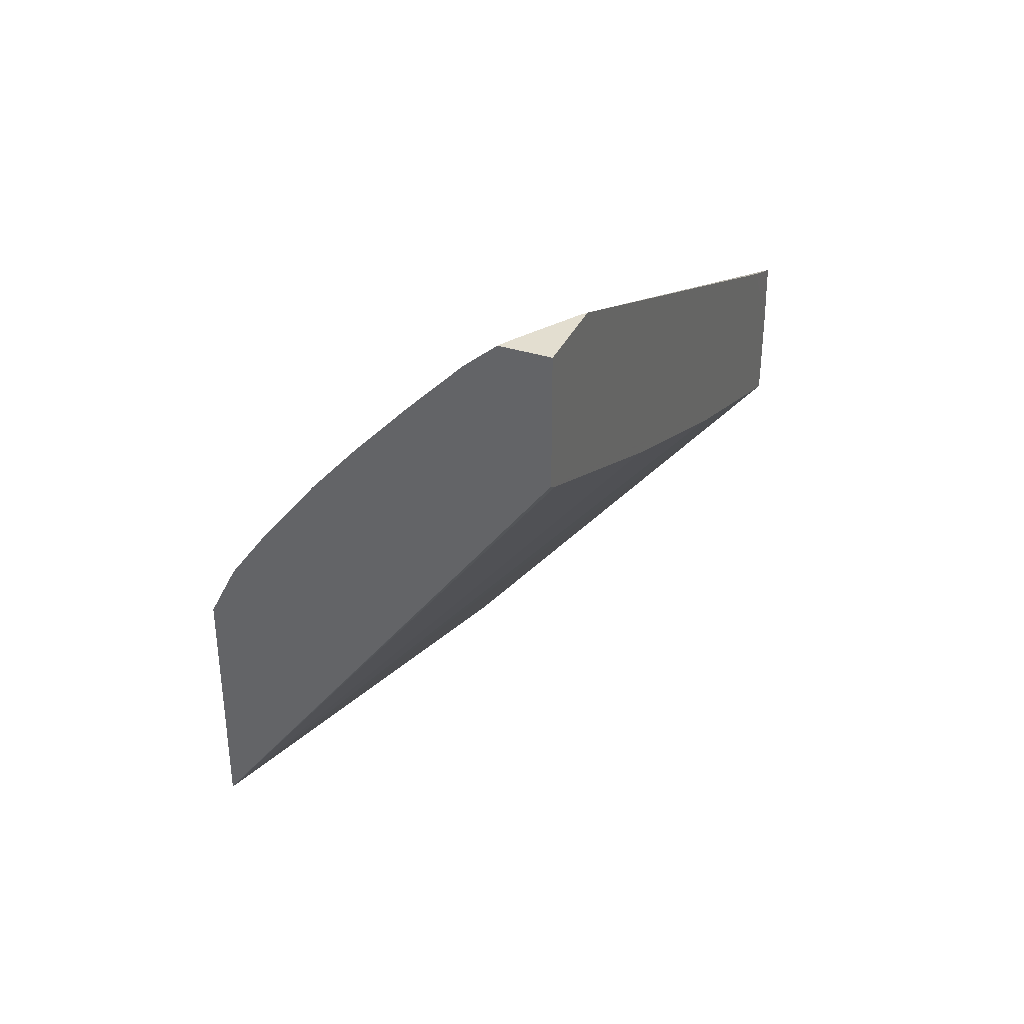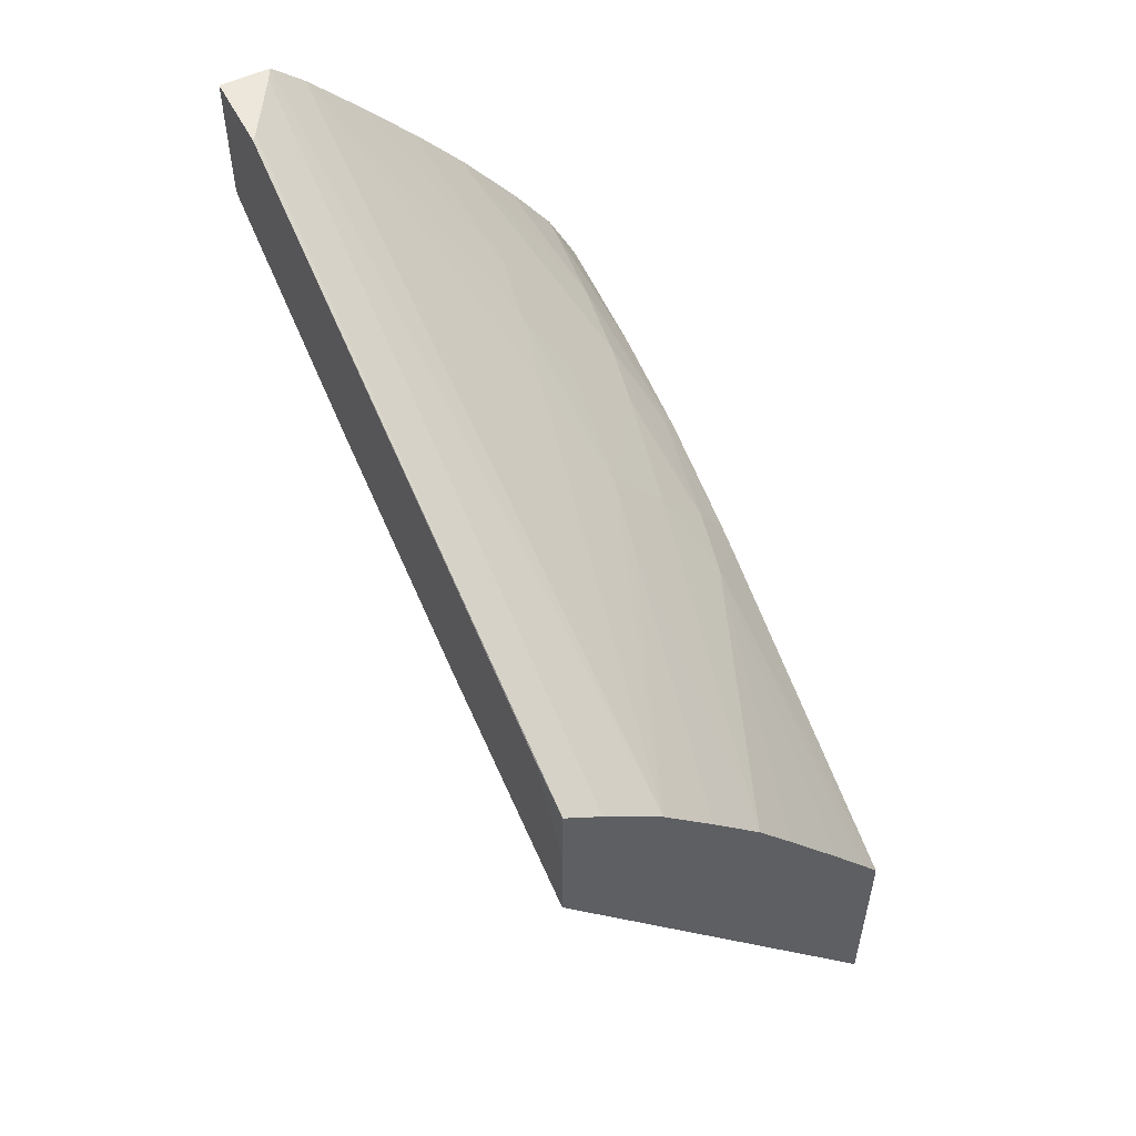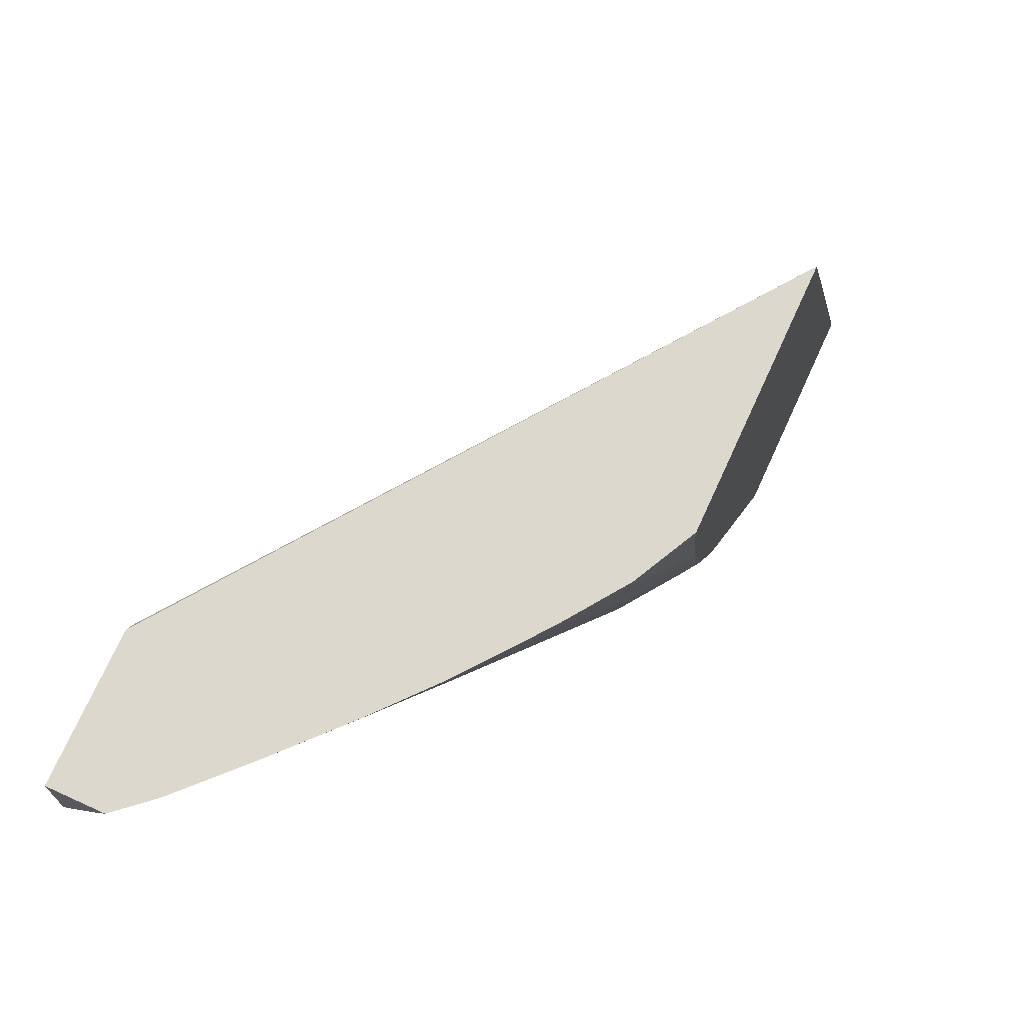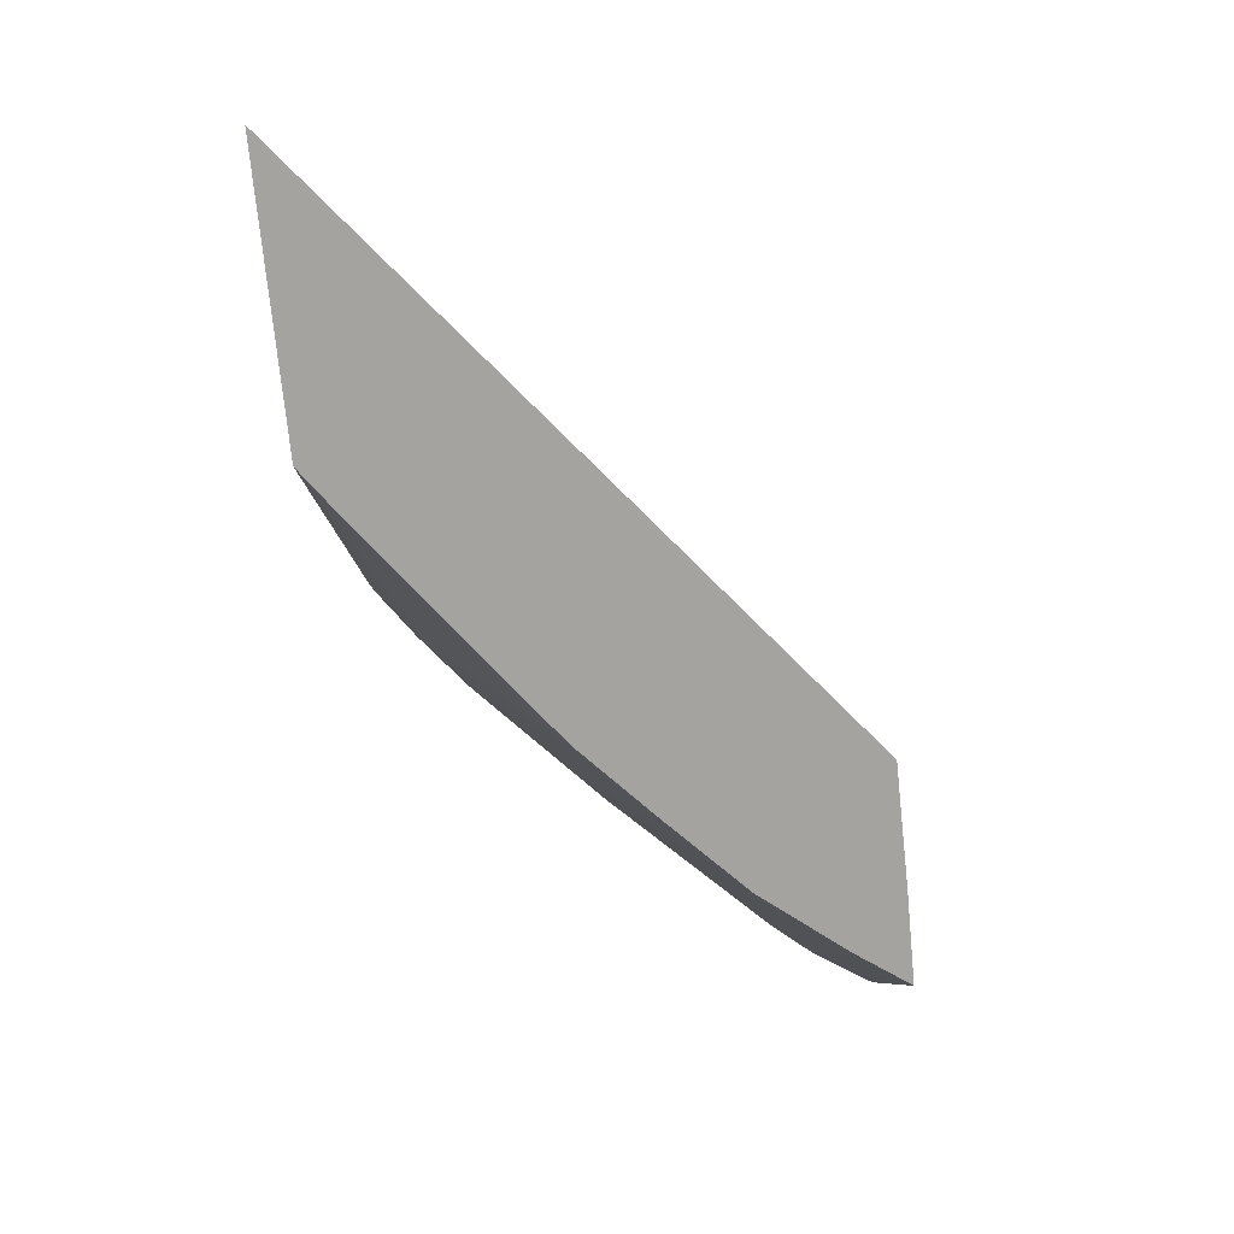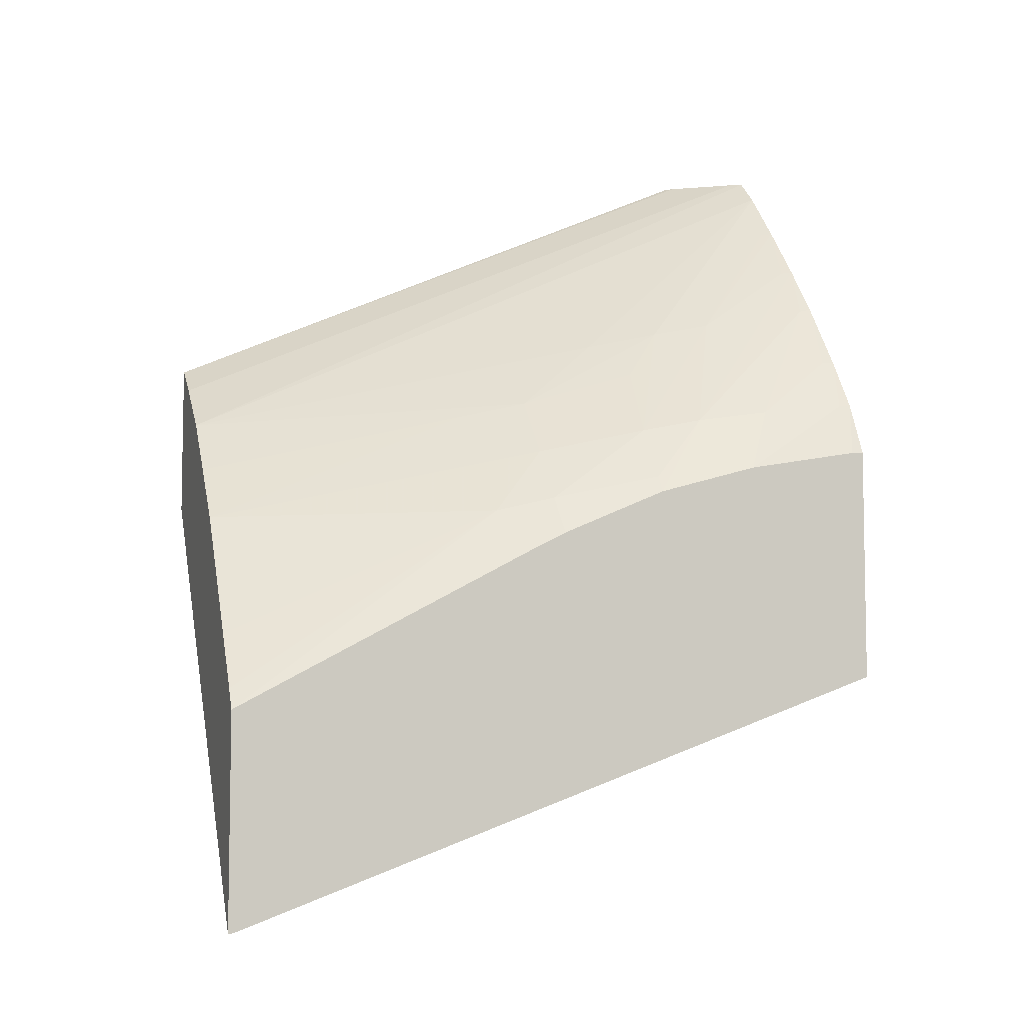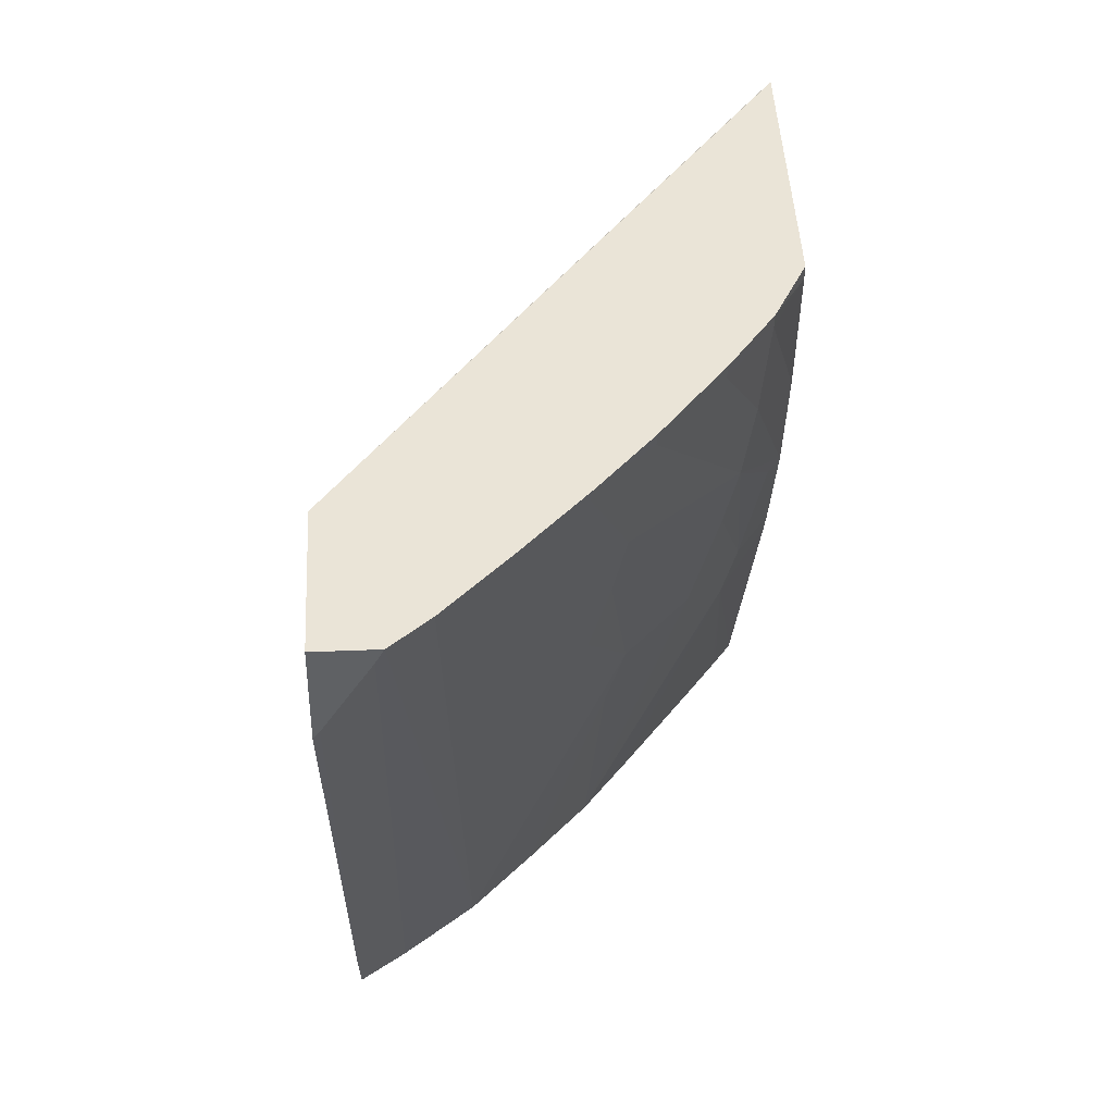
<metadata>
{"format":"obj","ext":"obj","renderer":"f3d","projection":"perspective","resolution":1024,"background":"white","views":[{"elev":35.9,"azim":-157.2,"up":"+Z"},{"elev":53.8,"azim":-27.1,"up":"+Z"},{"elev":72.1,"azim":24.5,"up":"+Y"},{"elev":-73.0,"azim":-174.0,"up":"+Y"},{"elev":-6.4,"azim":72.5,"up":"+Z"},{"elev":43.6,"azim":-2.8,"up":"+Y"}]}
</metadata>
<code>
v 0.01698 0.08157 0.0186
v 0.01698 0.08163 0.01861
v 0.01698 0.08157 0.02046
v 0.01383 0.08157 0.0225
v 0.01698 0.08165 0.01862
v 0.01684 0.08157 0.02065
v 0.01698 0.08434 0.02195
v 0.01663 0.08402 0.02227
v 0.01383 0.08164 0.02252
v 0.01383 0.08157 0.02329
v 0.01698 0.08752 0.02079
v 0.01682 0.08157 0.02068
v 0.01698 0.08456 0.02205
v 0.01564 0.08157 0.02223
v 0.01597 0.08157 0.02181
v 0.01649 0.08157 0.02113
v 0.01673 0.08453 0.0224
v 0.01632 0.08453 0.02288
v 0.01383 0.08263 0.0229
v 0.01384 0.08157 0.02389
v 0.01383 0.08203 0.02408
v 0.01697 0.08752 0.02081
v 0.01698 0.08752 0.02081
v 0.01383 0.08352 0.02324
v 0.01383 0.08543 0.02407
v 0.01383 0.08744 0.02501
v 0.01383 0.08752 0.02507
v 0.01698 0.08549 0.02246
v 0.01687 0.08549 0.02261
v 0.01571 0.08394 0.02327
v 0.01518 0.08157 0.02273
v 0.0166 0.08602 0.0232
v 0.01651 0.08549 0.02309
v 0.01584 0.08453 0.0234
v 0.01417 0.08157 0.02365
v 0.01421 0.08742 0.02622
v 0.01388 0.08688 0.02622
v 0.01383 0.08682 0.02622
v 0.01698 0.08752 0.0229
v 0.01383 0.08752 0.02546
v 0.01698 0.0864 0.02272
v 0.01667 0.08667 0.02329
v 0.01471 0.08157 0.02322
v 0.0159 0.08742 0.02447
v 0.01549 0.08752 0.02497
v 0.01548 0.08742 0.02495
v 0.01576 0.08646 0.02429
v 0.01567 0.08594 0.02419
v 0.01596 0.08557 0.02372
v 0.01553 0.0853 0.02405
v 0.01427 0.08752 0.02622
v 0.01383 0.08692 0.02622
v 0.01673 0.08752 0.02339
v 0.01698 0.08742 0.0229
v 0.01383 0.08752 0.02622
v 0.01673 0.08742 0.02338
v 0.01638 0.08742 0.02386
v 0.0159 0.08752 0.0245
v 0.01455 0.08752 0.02597
v 0.01502 0.08752 0.02549
v 0.015 0.08742 0.02547
v 0.01639 0.08752 0.02387
f 1 2 5
f 1 5 11
f 1 11 23
f 1 23 39
f 1 39 54
f 1 54 41
f 1 41 28
f 1 28 13
f 1 13 7
f 1 7 3
f 1 3 6
f 1 6 12
f 1 12 16
f 1 16 15
f 1 15 14
f 1 14 31
f 1 31 43
f 1 43 35
f 1 35 20
f 1 20 10
f 1 10 4
f 1 4 2
f 2 4 5
f 3 7 8
f 3 8 6
f 4 9 5
f 4 10 21
f 4 21 38
f 4 38 52
f 4 52 40
f 4 40 27
f 4 27 26
f 4 26 25
f 4 25 24
f 4 24 19
f 4 19 9
f 5 9 11
f 6 8 12
f 7 13 8
f 8 14 15
f 8 15 16
f 8 16 12
f 8 13 17
f 8 17 18
f 8 18 14
f 9 19 11
f 10 20 21
f 11 22 23
f 11 19 24
f 11 24 25
f 11 25 26
f 11 26 27
f 11 27 22
f 13 28 29
f 13 29 17
f 14 18 30
f 14 30 31
f 17 29 32
f 17 32 33
f 17 33 18
f 18 33 34
f 18 34 30
f 20 35 36
f 20 36 37
f 20 37 38
f 20 38 21
f 22 27 40
f 22 40 55
f 22 55 51
f 22 51 59
f 22 59 60
f 22 60 45
f 22 45 58
f 22 58 62
f 22 62 53
f 22 53 39
f 22 39 23
f 28 41 42
f 28 42 32
f 28 32 29
f 30 43 31
f 30 34 43
f 32 42 44
f 32 44 45
f 32 45 46
f 32 46 47
f 32 47 33
f 33 47 48
f 33 48 49
f 33 49 34
f 34 49 48
f 34 48 50
f 34 50 43
f 35 43 36
f 36 51 55
f 36 55 52
f 36 52 38
f 36 38 37
f 36 43 51
f 39 53 54
f 40 52 55
f 41 54 56
f 41 56 42
f 42 56 57
f 42 57 58
f 42 58 44
f 43 50 59
f 43 59 51
f 44 58 45
f 45 60 46
f 46 60 47
f 47 60 61
f 47 61 48
f 48 61 59
f 48 59 50
f 53 62 56
f 53 56 54
f 56 62 57
f 57 62 58
f 59 61 60

</code>
